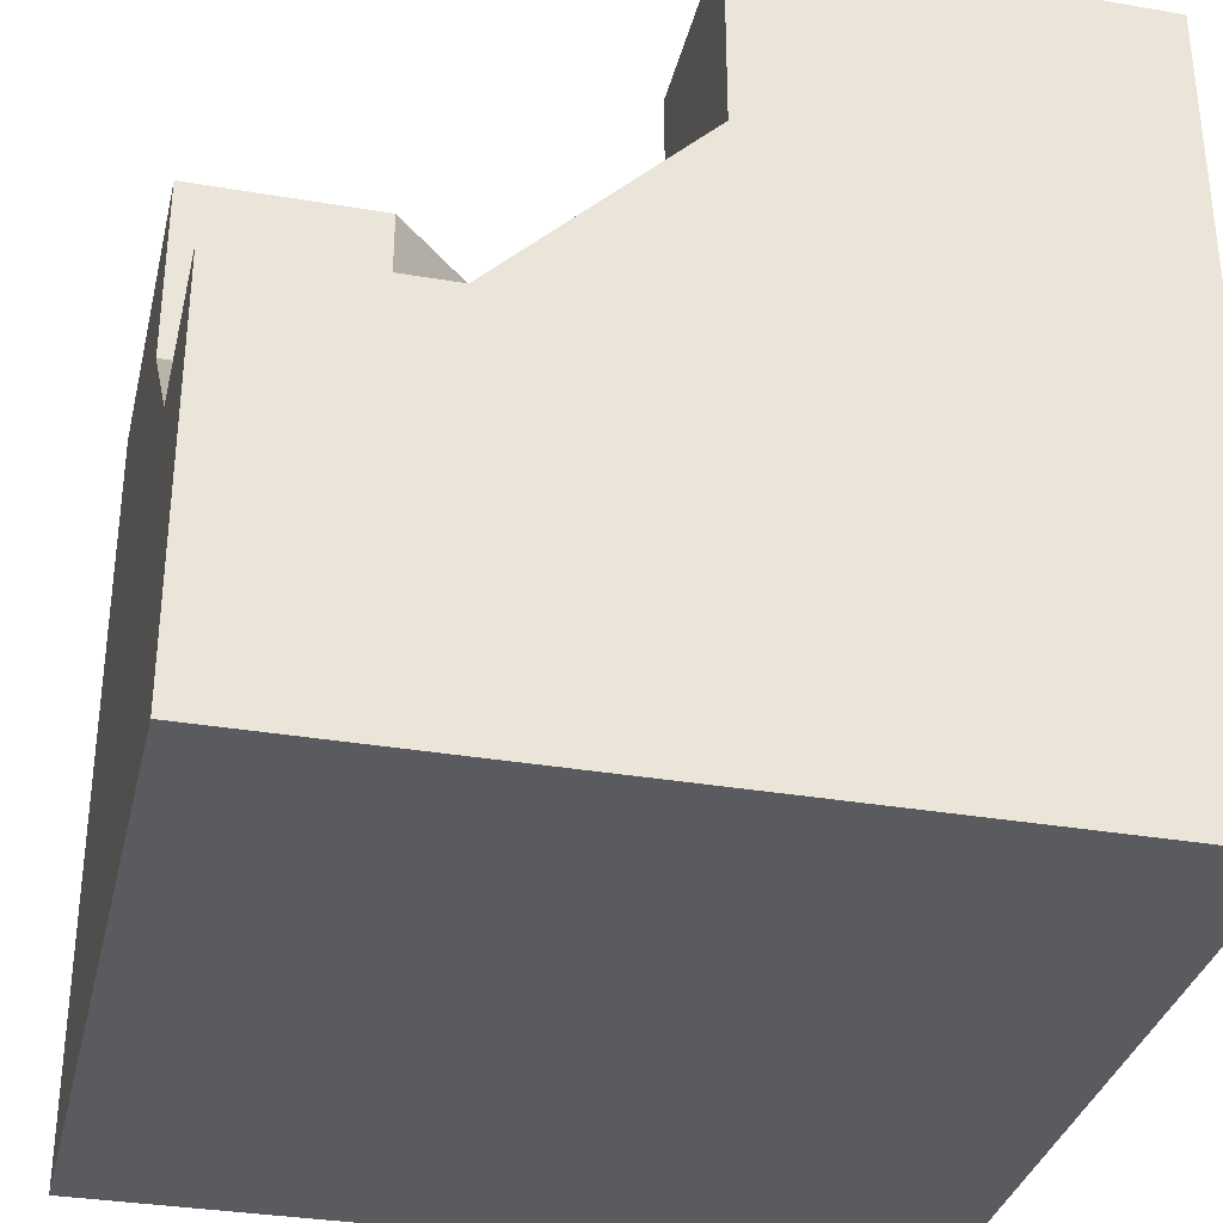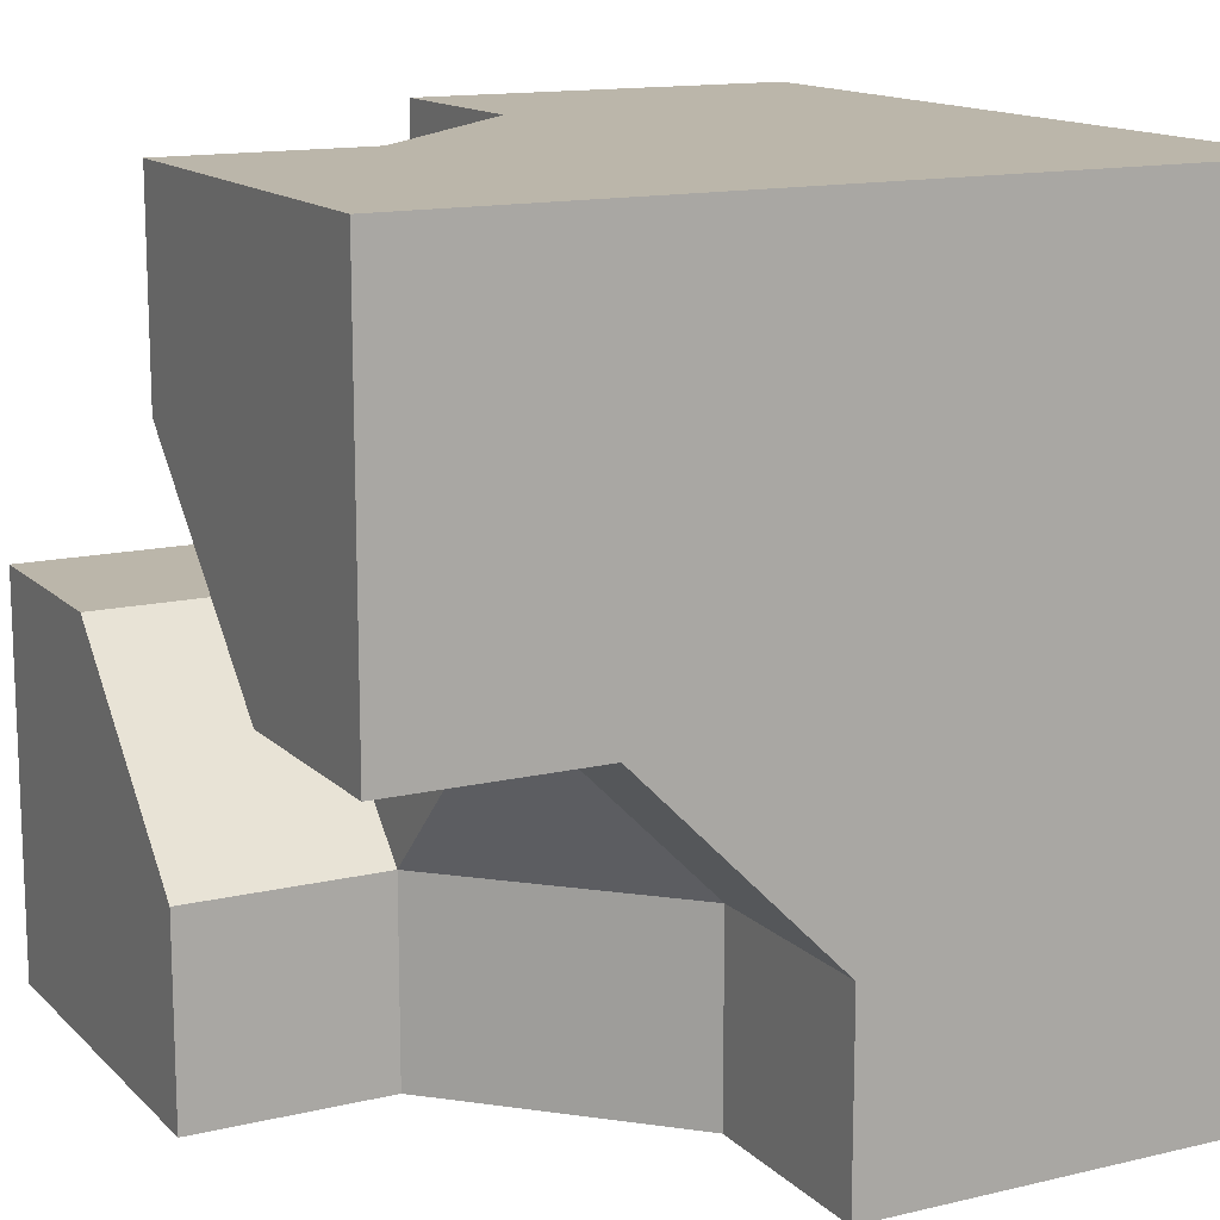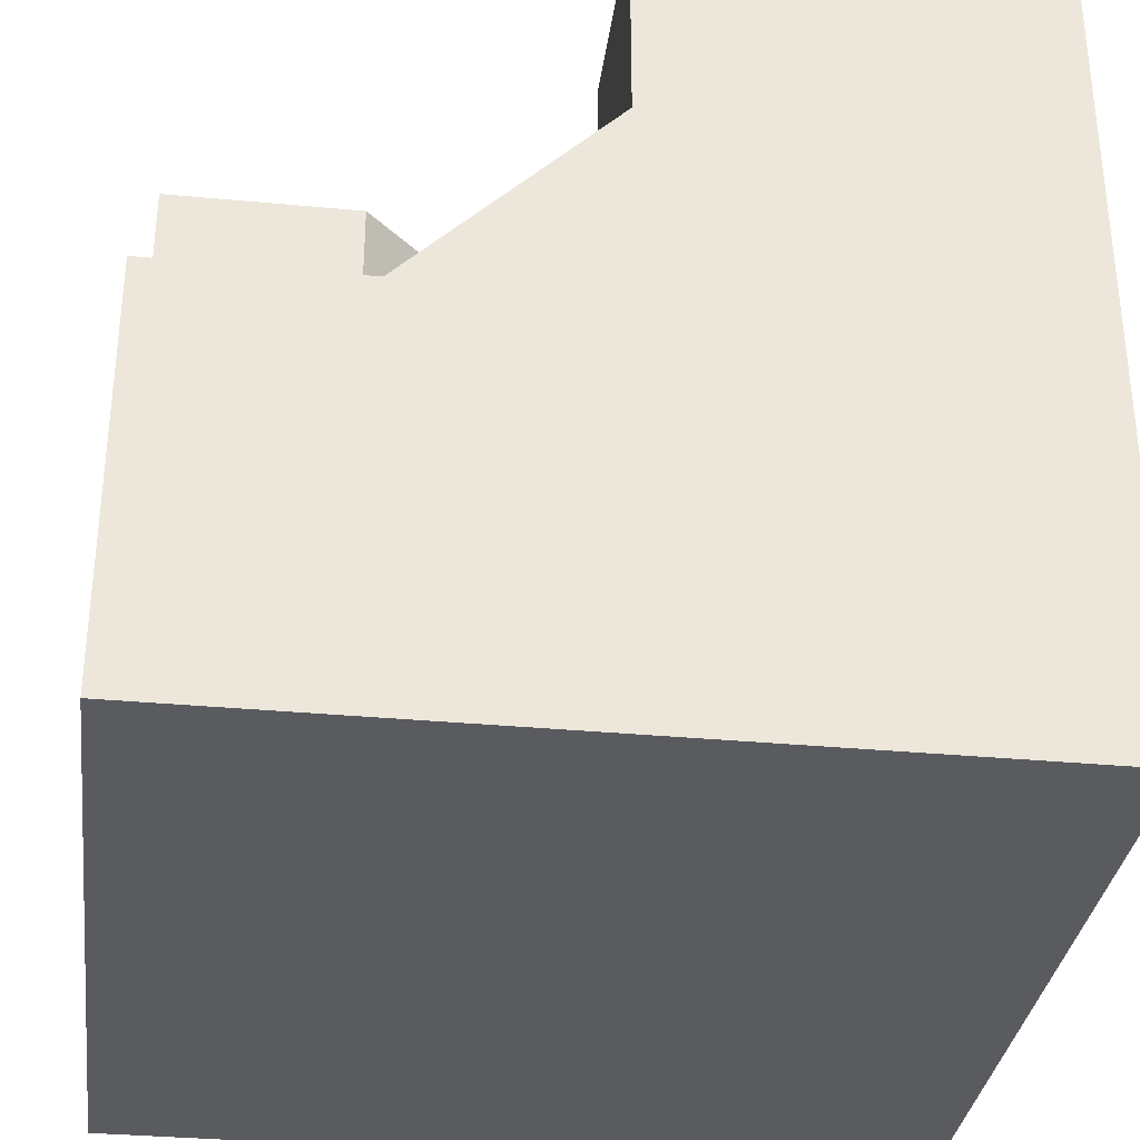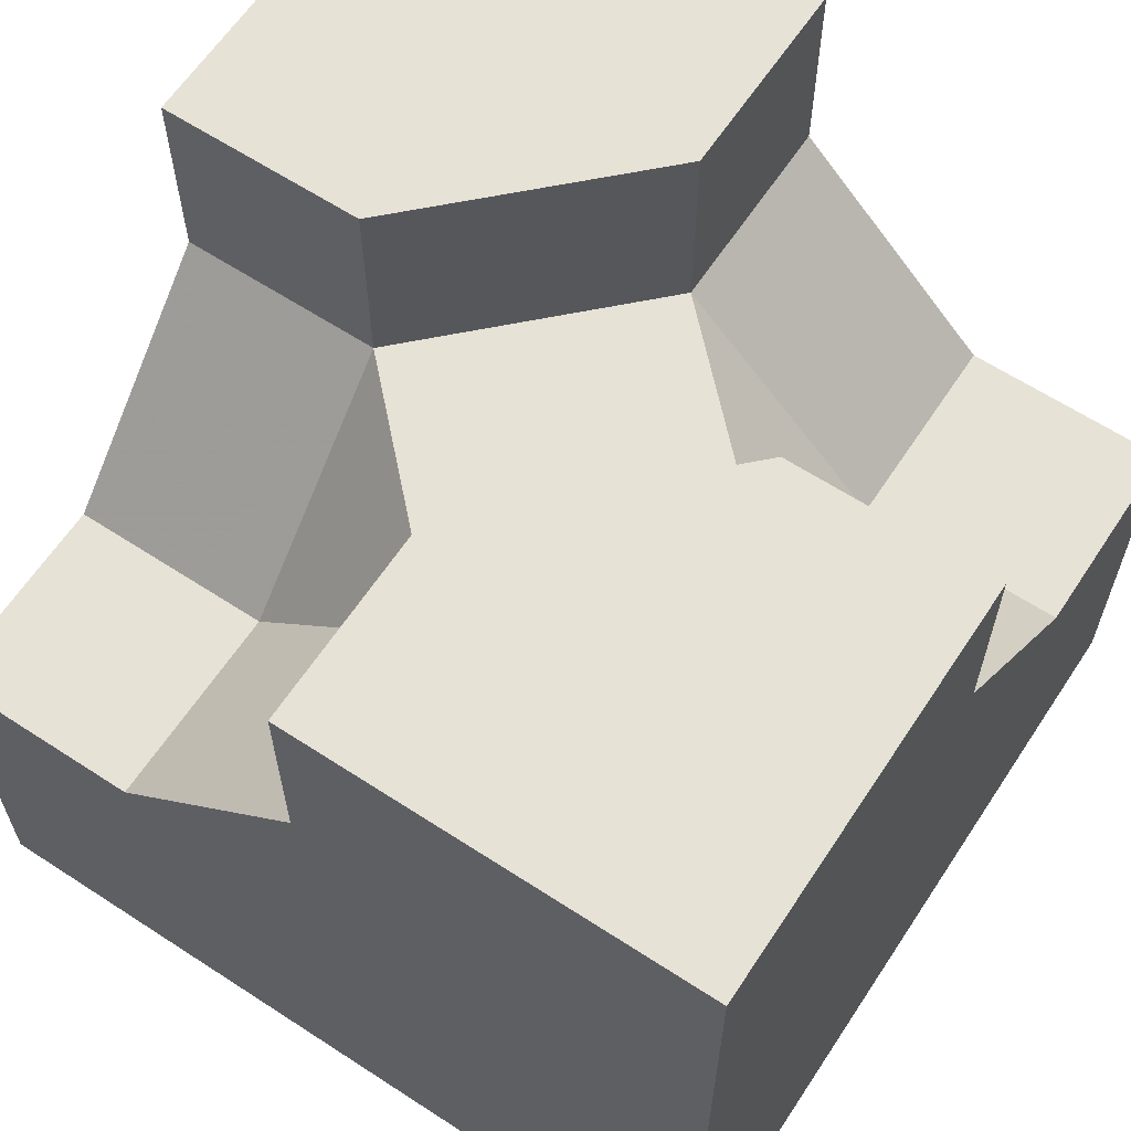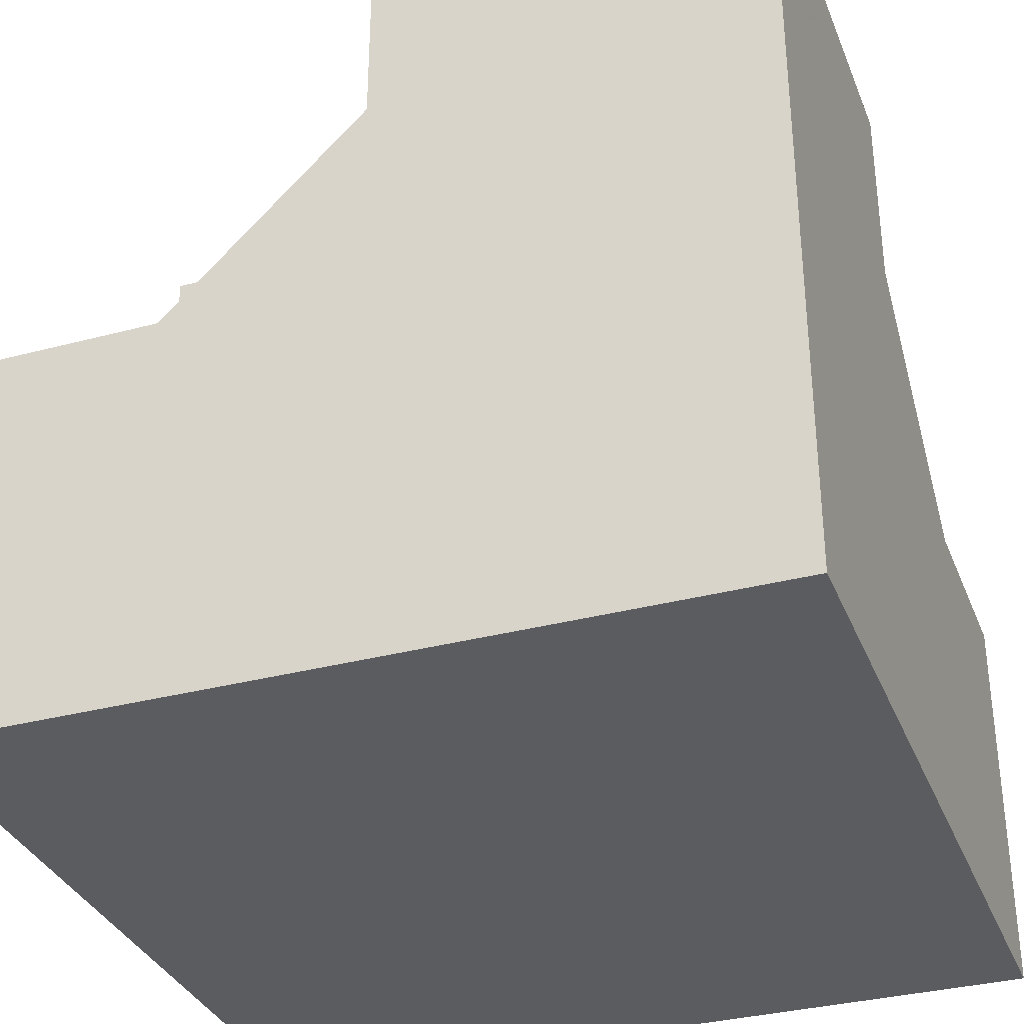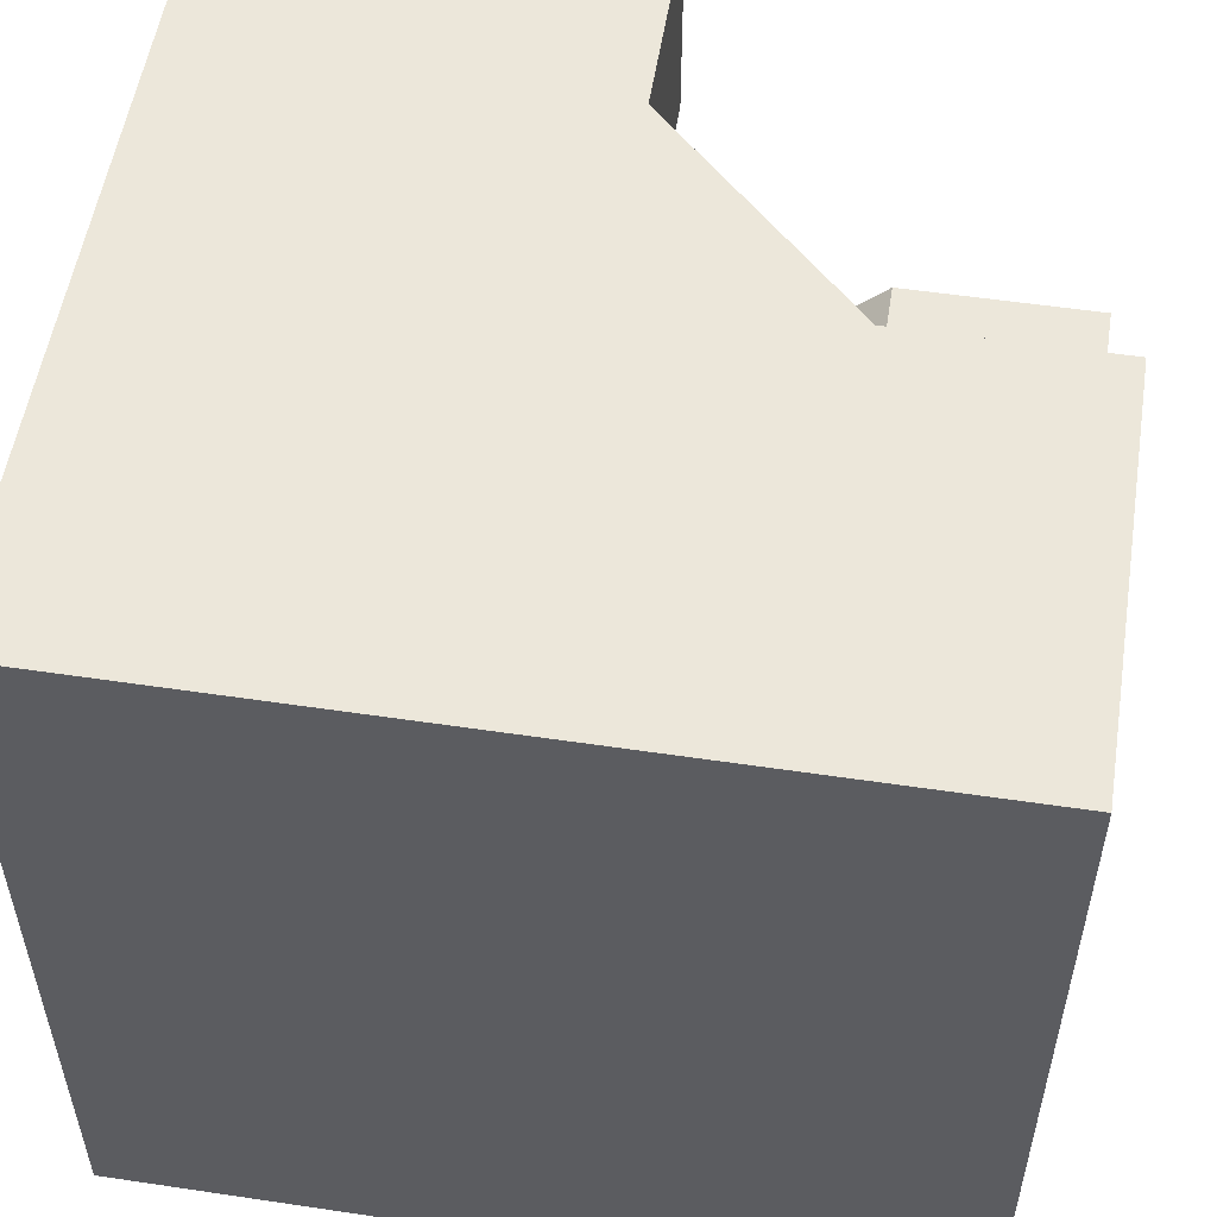
<metadata>
{"format":"obj","ext":"obj","renderer":"f3d","projection":"perspective","resolution":1024,"background":"white","views":[{"elev":-33.4,"azim":76.9,"up":"+Z"},{"elev":14.0,"azim":62.4,"up":"+Y"},{"elev":-33.1,"azim":-97.4,"up":"+Z"},{"elev":62.9,"azim":-56.6,"up":"+Z"},{"elev":-33.9,"azim":-70.2,"up":"+Z"},{"elev":54.0,"azim":-171.0,"up":"+Y"}]}
</metadata>
<code>
g
v 0.5 -0.5 -0.5
v 0.5 0.5 -0.5
v -0.5 0.5 -0.5
v -0.5 -0.5 -0.5
v 0.5 0 0.25
v 0.5 0 0.5
v 0.5 0.5 0.5
v 0.5 -0.5 0
v 0.5 -0.25 0
v 0 0.25 0.5
v 0 0.5 0.5
v 0.25 0 0.5
v -0.5 0 0.5
v -0.25 0 0.5
v -0.125 -0.125 0.5
v 0 -0.25 0.5
v 0 -0.5 0.5
v -0.5 -0.5 0.5
v -0.5 0 0.25
v -0.5 0.5 0
v -0.5 0.25 0
v 0 -0.5 0.25
v 0.25 -0.5 0
v 0 0.5 0.25
v -0.25 0.5 0
v 0 0.25 0.25
v -0.25 0 0.25
v -0.25 0.25 0
v 0.25 0 0.25
v 0.25 -0.25 0
v 0 -0.25 0.25
g tile_159
f 1 3 2
f 2 8 1
f 7 12 6
f 15 17 16
f 13 4 18
f 18 22 17
f 25 3 20
f 26 28 27
f 29 31 30
f 29 26 31
f 31 26 27
f 31 14 15
f 16 31 15
f 29 6 12
f 9 29 30
f 29 10 26
f 26 11 24
f 28 24 25
f 14 19 13
f 21 27 28
f 16 22 31
f 30 22 23
f 25 21 28
f 8 30 23
f 30 8 9
f 21 25 20
f 22 30 31
f 22 16 17
f 27 21 19
f 19 14 27
f 24 28 26
f 11 26 10
f 10 29 12
f 29 9 5
f 6 29 5
f 14 31 27
f 11 7 24
f 24 7 2
f 24 2 25
f 25 2 3
f 4 1 18
f 18 1 22
f 22 1 23
f 23 1 8
f 19 21 3
f 3 21 20
f 19 3 4
f 19 4 13
f 13 18 14
f 14 18 15
f 15 18 17
f 10 12 11
f 11 12 7
f 5 9 2
f 5 2 6
f 6 2 7
f 2 9 8
f 3 1 4

</code>
